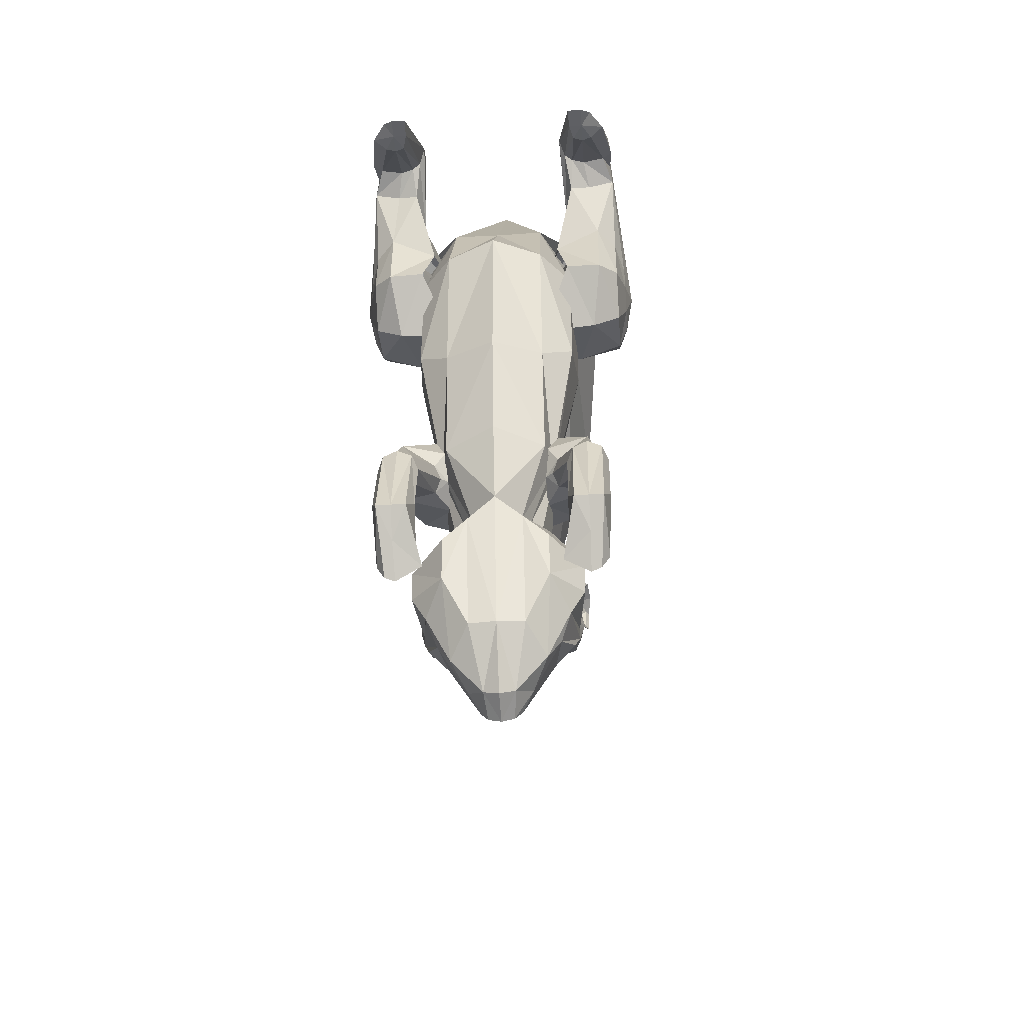
<metadata>
{"format":"obj","ext":"obj","renderer":"f3d","projection":"perspective","resolution":1024,"background":"white","views":[{"elev":-46.7,"azim":4.0,"up":"+Z"}]}
</metadata>
<code>
o squirrel_0.001
v -4.69 12.79 12.61
v -4.337 21.39 18.5
v -4e-06 16.2 13.51
v -5e-06 20.86 13.68
v -2.753 10.12 12.92
v -6.687 20.51 22.97
v -3e-06 10.17 12.92
v -5e-06 17.66 25.23
v -3.601 33.28 14.43
v -7e-06 32.28 7.181
v -4.97 35.38 18.14
v -7e-06 31.31 22.51
v -1.859 41.46 11.44
v -9e-06 41.4 8.993
v -1.88 42.48 12.93
v -9e-06 41.73 15.36
v -1.1e-05 46.34 18.46
v 4.337 21.39 18.5
v 4.224 12.79 12.71
v 2.753 10.12 12.92
v 6.687 20.51 22.97
v 3.601 33.28 14.43
v 4.97 35.38 18.14
v 1.859 41.46 11.44
v 1.88 42.48 12.93
v -4.478 14.13 -6.916
v -6.527 10.33 -10.49
v -4.535 12.45 -6.22
v -6.187 9.921 -9.775
v -4.478 14.83 -8.597
v -6.187 10.74 -11.2
v -4.478 14.13 -10.28
v -5.363 10.91 -11.5
v -2.787 12.45 -10.97
v -3.579 10.74 -11.2
v -2.859 10.77 -10.28
v -3.238 10.33 -10.49
v -2.989 10.07 -8.597
v -3.579 9.921 -9.775
v -3.632 10.77 -6.916
v -5.363 9.102 -8.831
v -6.527 7.789 -12.4
v -6.187 7.099 -11.97
v -6.187 8.201 -13.12
v -5.363 8.371 -13.41
v -4.54 8.201 -13.12
v -4.199 7.511 -12.68
v -4.54 7.099 -11.97
v -5.363 6.929 -11.67
v -6.527 6.74 -16.39
v -6.187 5.669 -17.46
v -6.187 6.976 -16.64
v -5.363 7.217 -16.4
v -4.54 6.976 -16.64
v -4.199 6.74 -16.39
v -4.54 5.669 -17.46
v -5.363 5.685 -17.45
v -6.341 8.559 -19.37
v -5.879 8.45 -20.24
v -6.187 8.697 -18.71
v -5.363 9.05 -19.38
v -4.54 8.824 -19.23
v -4.199 8.78 -19.14
v -3.827 8.233 -19.72
v -5.363 7.029 -18.82
v -5.298 8.605 -20.4
v -3.979 12.45 -6.22
v -4.478 14.13 -6.916
v -4.478 14.83 -8.597
v -3.173 10.77 -10.28
v -2.641 12.45 -5.629
v -2.05 14.25 -6.797
v -2.579 15.42 -8.597
v -2.502 14.84 -10.37
v -1.981 13.11 -10.91
v -1.936 11.47 -5.44
v 6.187 9.921 -9.775
v 6.527 10.33 -10.49
v 4.535 12.45 -6.22
v 4.478 14.13 -6.916
v 4.478 14.83 -8.597
v 6.187 10.74 -11.2
v 4.478 14.13 -10.28
v 5.363 10.91 -11.5
v 2.787 12.45 -10.97
v 3.579 10.74 -11.2
v 2.859 10.77 -10.28
v 3.238 10.33 -10.49
v 3.579 9.921 -9.775
v 2.989 10.07 -8.597
v 5.363 9.102 -8.831
v 3.632 10.77 -6.916
v 6.187 7.099 -11.97
v 6.527 7.789 -12.4
v 6.187 8.201 -13.12
v 5.363 8.371 -13.41
v 4.54 8.201 -13.12
v 4.199 7.511 -12.68
v 4.54 7.099 -11.97
v 5.363 6.929 -11.67
v 6.187 5.669 -17.46
v 6.527 6.74 -16.39
v 6.187 6.976 -16.64
v 5.363 7.217 -16.4
v 4.54 6.976 -16.64
v 4.199 6.74 -16.39
v 4.54 5.669 -17.46
v 5.363 5.685 -17.45
v 5.879 8.45 -20.24
v 6.341 8.559 -19.37
v 6.187 8.697 -18.71
v 5.363 9.05 -19.38
v 4.54 8.824 -19.23
v 4.199 8.78 -19.14
v 3.827 8.233 -19.72
v 5.363 7.029 -18.82
v 5.298 8.605 -20.4
v 4.478 14.13 -6.916
v 3.979 12.45 -6.22
v 4.478 14.83 -8.597
v 3.173 10.77 -10.28
v 2.05 14.25 -6.797
v 2.641 12.45 -5.629
v 2.579 15.42 -8.597
v 2.502 14.84 -10.37
v 1.981 13.11 -10.91
v 1.936 11.47 -5.44
v -4.026 19.37 -12.94
v -4.548 18.88 -12.2
v -3.821 18.87 -12.86
v -4.063 17.83 -12.36
v -4.031 19.47 -13.26
v -4.548 19.79 -12.63
v -4.085 19.39 -13.63
v -4.548 19.56 -14.06
v -3.185 17.18 -14.94
v -3.566 17.12 -15.62
v -2.615 16.84 -13.45
v -2.872 15.72 -12.78
v -4.875 17.92 -12.13
v -5.004 19.02 -12.25
v -4.846 19.94 -12.67
v -4.846 19.65 -14.18
v -3.845 16.95 -15.77
v -3.066 15.56 -12.69
v -4.29 18.9 -12.52
v -4.484 17.82 -12.58
v -4.686 19.7 -12.64
v -4.686 19.47 -14.07
v -3.8 16.97 -15.63
v -2.783 15.64 -12.83
v -4.364 19.47 -13.21
v -4.417 19.47 -13.54
v -4.417 19.28 -13.81
v -3.528 17.07 -15.16
v -2.562 17.06 -14.11
v 4.063 17.83 -12.36
v 4.548 18.88 -12.2
v 3.821 18.87 -12.86
v 4.026 19.37 -12.94
v 4.548 19.79 -12.63
v 4.031 19.47 -13.26
v 4.548 19.56 -14.06
v 4.085 19.39 -13.63
v 3.185 17.18 -14.94
v 3.566 17.12 -15.62
v 2.872 15.72 -12.78
v 2.615 16.84 -13.45
v 4.875 17.92 -12.13
v 5.004 19.02 -12.25
v 4.846 19.94 -12.67
v 4.846 19.65 -14.18
v 3.845 16.95 -15.77
v 3.066 15.56 -12.69
v 4.484 17.82 -12.58
v 4.29 18.9 -12.52
v 4.686 19.7 -12.64
v 4.686 19.47 -14.07
v 3.8 16.97 -15.63
v 2.783 15.64 -12.83
v 4.364 19.47 -13.21
v 4.417 19.47 -13.54
v 4.417 19.28 -13.81
v 3.528 17.07 -15.16
v 2.562 17.06 -14.11
v -4.885 10.95 5.392
v -4.638 8.841 7.903
v -2.197 16.1 8.545
v -2.753 14.05 11.41
v -5.878 -0.1578 11.22
v -4.37 5.294 15.01
v -6.423 0.2876 11.59
v -7.485 4.199 14.57
v -5.072 -0.1424 11.23
v -4.364 4.199 14.57
v -5.107 0.9982 11.26
v -4.692 4.835 13.82
v -5.333 1.963 11.36
v -5.155 5.045 13.56
v -5.878 2.237 11.47
v -5.878 5.172 13.41
v -6.423 1.963 11.36
v -7.142 5.045 13.56
v -7.179 1.43 11.62
v -7.666 4.835 13.82
v -4.614 6.36 16.69
v -4.99 10.85 12.38
v -4.614 8.8 11.91
v -5 6.352 12.35
v -6.151 6.534 12.55
v -7.666 6.557 13.02
v -7.579 6.696 14.93
v -7.515 6.414 16.73
v -7.389 12.47 10.83
v -6.313 14.42 10.74
v -3.923 8.338 8.515
v -6.546 7.766 9.506
v -7.617 8.83 9.119
v -8.126 10.42 8.539
v -8.524 12.3 7.856
v -5.878 0.9982 11.26
v -2.002 13.88 4.051
v -5.524 16.08 7.623
v -5.123 13.83 4.087
v -2.901 10.51 2.948
v -6.046 10.32 3.047
v -4.547 7.567 5.648
v -6.546 7.506 5.463
v -7.617 15.46 6.96
v -7.617 13.55 4.876
v -7.617 10.62 4.032
v -7.617 8.532 5.941
v -8.126 14.18 7.172
v -8.126 13.15 6.044
v -8.126 11.62 5.977
v -8.126 10.49 7.011
v 4.885 10.95 5.392
v 2.197 16.1 8.545
v 4.638 8.841 7.903
v 2.753 14.05 11.41
v 5.878 -0.1578 11.22
v 6.423 0.2876 11.59
v 4.37 5.294 15.01
v 7.485 4.199 14.57
v 4.364 4.199 14.57
v 5.072 -0.1424 11.23
v 5.107 0.9982 11.26
v 4.692 4.835 13.82
v 5.333 1.963 11.36
v 5.155 5.045 13.56
v 5.878 2.237 11.47
v 5.878 5.172 13.41
v 7.142 5.045 13.56
v 6.423 1.963 11.36
v 7.666 4.835 13.82
v 7.179 1.43 11.62
v 4.614 6.36 16.69
v 4.99 10.85 12.38
v 4.614 8.8 11.91
v 5 6.352 12.35
v 6.151 6.534 12.55
v 7.666 6.557 13.02
v 7.579 6.696 14.93
v 7.515 6.414 16.73
v 7.389 12.47 10.83
v 6.313 14.42 10.74
v 3.923 8.338 8.515
v 6.546 7.766 9.506
v 7.617 8.83 9.119
v 8.126 10.42 8.539
v 8.524 12.3 7.856
v 5.878 0.9982 11.26
v 5.524 16.08 7.623
v 2.002 13.88 4.051
v 5.123 13.83 4.087
v 2.901 10.51 2.948
v 6.046 10.32 3.047
v 4.547 7.567 5.648
v 6.546 7.506 5.463
v 7.617 15.46 6.96
v 7.617 13.55 4.876
v 7.617 10.62 4.032
v 7.617 8.532 5.941
v 8.126 14.18 7.172
v 8.126 13.15 6.044
v 8.126 11.62 5.977
v 8.126 10.49 7.011
v -4.408 15.14 -16.56
v -4.408 14.88 -17.08
v -4.415 12.61 -15
v -4.858 12.03 -16.49
v -4.408 14.88 -18.05
v -4.847 12.21 -18.34
v -4.408 15.14 -18.4
v -4.031 12.25 -19.84
v -4.408 15.54 -18.77
v -3.438 13.14 -21.18
v -4.408 16.1 -18.37
v -4.119 14.9 -19.84
v -4.408 16.36 -17.79
v -4.085 17 -18.34
v -4.408 16.42 -17.35
v -4.085 17 -16.49
v -4.408 16.16 -16.72
v -4.119 14.9 -15
v -4.408 15.45 -16.31
v -4.119 13.38 -14.42
v -2.993 11.53 -14.08
v -2.993 9.755 -16.14
v -2.993 10.25 -18.69
v -2.674 12.92 -22.44
v -1.803 14.58 -23.4
v -2.993 15.56 -20.75
v -2.993 17.06 -18.69
v -3.379 17.48 -16.14
v -3.33 17.19 -14.08
v -3.565 15.24 -12.65
v -1.573 9.457 -14.87
v -1.573 12.92 -11.97
v -1.573 11.13 -21.38
v -0.8942 13.49 -24.31
v -0.73 15.07 -24.92
v -1.142 15.33 -24.3
v -1.573 16.32 -22.42
v -1.573 17.75 -19.64
v -1.573 18.17 -15.38
v -2.558 16.4 -12.59
v -1e-06 9.046 -13.58
v -2e-06 12.77 -11.76
v -2e-06 10.95 -21.45
v -1e-06 13.18 -24.7
v -2e-06 14.9 -25.23
v -3e-06 16.56 -22.5
v -3e-06 15.48 -24.5
v -3e-06 17.98 -19.56
v -3e-06 18.31 -15.18
v -3e-06 16.56 -12.36
v -2.867 15.09 -12.77
v -3e-06 16.96 -9.882
v -2.867 14.19 -8.88
v -2.335 12.58 -13.9
v -3.304 11.75 -8.984
v -1.723 11.71 -13.64
v -3.217 11.08 -9.096
v -1.354 10.82 -13.87
v -2.867 9.405 -9.096
v -1e-06 7.708 -9.096
v -4e-06 18.52 -1.324
v -2.867 16.07 0.5829
v -4.885 12.74 0.5829
v -4.638 9.465 -0.4913
v -2.867 8.195 -2.074
v -1e-06 6.498 -2.837
v -4e-06 18.53 5.664
v -2.867 16.07 7.571
v -4.885 12.74 6.681
v -4.638 9.465 6.681
v -2.867 7.328 6.681
v -2e-06 6.025 6.681
v -4.69 12.79 12.61
v -1.514 12.77 -14.12
v 4.407 15.14 -16.56
v 4.408 12.61 -15
v 4.407 14.88 -17.08
v 4.851 12.03 -16.49
v 4.841 12.21 -18.34
v 4.407 14.88 -18.05
v 4.407 15.14 -18.4
v 4.031 12.25 -19.84
v 4.407 15.54 -18.77
v 3.438 13.14 -21.18
v 4.119 14.9 -19.84
v 4.407 16.1 -18.37
v 4.085 17 -18.34
v 4.407 16.36 -17.79
v 4.407 16.42 -17.35
v 4.085 17 -16.49
v 4.407 16.16 -16.72
v 4.119 14.9 -15
v 4.407 15.45 -16.31
v 4.119 13.38 -14.42
v 2.993 11.53 -14.08
v 2.993 9.755 -16.14
v 2.993 10.25 -18.69
v 2.674 12.92 -22.44
v 1.803 14.58 -23.4
v 2.993 15.56 -20.75
v 2.993 17.06 -18.69
v 3.379 17.48 -16.14
v 3.33 17.19 -14.08
v 3.565 15.24 -12.65
v 1.573 12.92 -11.97
v 1.573 9.457 -14.87
v 1.573 11.13 -21.38
v 0.8942 13.49 -24.31
v 0.73 15.07 -24.92
v 1.142 15.33 -24.3
v 1.573 16.32 -22.42
v 1.573 17.75 -19.64
v 1.573 18.17 -15.38
v 2.558 16.4 -12.59
v 2.867 15.09 -12.77
v 2.867 14.19 -8.88
v 3.304 11.75 -8.984
v 2.335 12.58 -13.9
v 1.723 11.71 -13.64
v 3.217 11.08 -9.096
v 1.354 10.82 -13.87
v 2.867 9.405 -9.096
v 2.867 16.07 0.5829
v 4.885 12.74 0.5829
v 4.638 9.465 -0.4913
v 2.867 8.195 -2.074
v 2.867 16.07 7.571
v 4.885 12.74 6.681
v 4.638 9.465 6.681
v 2.867 7.328 6.681
v 4.224 12.79 12.71
v 1.514 12.77 -14.12
v -4.678 15.75 -17.56
v 4.678 15.75 -17.56
v -3.785 17.52 -12.94
v -2.873 16.37 -13.26
v -3.854 18.04 -13.2
v -4.231 19.23 -13.29
v -4.231 19.23 -13.46
v -4.029 18.61 -14.08
v -3.453 17.06 -14.78
v -3.042 16.75 -13.51
v -2.923 16.71 -13.97
v 3.785 17.52 -12.94
v 2.873 16.37 -13.26
v 3.854 18.04 -13.2
v 4.231 19.23 -13.29
v 4.231 19.23 -13.46
v 4.029 18.61 -14.08
v 3.453 17.06 -14.78
v 3.042 16.75 -13.51
v 2.923 16.71 -13.97
f 323 334 322
f 322 334 332
f 289 288 420
f 292 289 420
f 294 292 420
f 296 294 420
f 298 296 420
f 300 298 420
f 302 300 420
f 304 302 420
f 306 304 420
f 288 306 420
f 332 334 396
f 396 334 397
f 364 421 362
f 367 421 364
f 368 421 367
f 370 421 368
f 373 421 370
f 375 421 373
f 376 421 375
f 378 421 376
f 380 421 378
f 362 421 380
f 26 27 28
f 28 27 29
f 26 30 27
f 27 30 31
f 30 32 31
f 31 32 33
f 32 34 33
f 33 34 35
f 34 36 35
f 35 36 37
f 38 39 36
f 36 39 37
f 40 41 38
f 38 41 39
f 28 29 40
f 40 29 41
f 27 42 29
f 29 42 43
f 27 31 42
f 42 31 44
f 31 33 44
f 44 33 45
f 35 46 33
f 33 46 45
f 37 47 35
f 35 47 46
f 39 48 37
f 37 48 47
f 39 41 48
f 48 41 49
f 41 29 49
f 49 29 43
f 42 50 43
f 43 50 51
f 42 44 50
f 50 44 52
f 45 53 44
f 44 53 52
f 45 46 53
f 53 46 54
f 47 55 46
f 46 55 54
f 47 48 55
f 55 48 56
f 49 57 48
f 48 57 56
f 49 43 57
f 57 43 51
f 50 58 51
f 51 58 59
f 52 60 50
f 50 60 58
f 52 53 60
f 60 53 61
f 54 62 53
f 53 62 61
f 55 63 54
f 54 63 62
f 55 56 63
f 63 56 64
f 57 65 56
f 56 65 64
f 57 51 65
f 65 51 59
f 59 58 66
f 58 60 66
f 60 61 66
f 61 62 66
f 62 63 66
f 63 64 66
f 64 65 66
f 65 59 66
f 67 26 68
f 28 26 67
f 68 26 69
f 26 30 69
f 30 32 69
f 36 38 70
f 71 26 28
f 26 71 72
f 30 26 73
f 73 26 72
f 32 30 74
f 74 30 73
f 32 74 34
f 34 74 75
f 28 40 71
f 71 40 76
f 77 78 79
f 79 78 80
f 80 78 81
f 81 78 82
f 81 82 83
f 83 82 84
f 83 84 85
f 85 84 86
f 85 86 87
f 87 86 88
f 88 89 87
f 87 89 90
f 89 91 90
f 90 91 92
f 91 77 92
f 92 77 79
f 93 94 77
f 77 94 78
f 78 94 82
f 82 94 95
f 82 95 84
f 84 95 96
f 96 97 84
f 84 97 86
f 97 98 86
f 86 98 88
f 98 99 88
f 88 99 89
f 89 99 91
f 91 99 100
f 91 100 77
f 77 100 93
f 101 102 93
f 93 102 94
f 94 102 95
f 95 102 103
f 103 104 95
f 95 104 96
f 96 104 97
f 97 104 105
f 105 106 97
f 97 106 98
f 98 106 99
f 99 106 107
f 107 108 99
f 99 108 100
f 100 108 93
f 93 108 101
f 109 110 101
f 101 110 102
f 110 111 102
f 102 111 103
f 103 111 104
f 104 111 112
f 112 113 104
f 104 113 105
f 113 114 105
f 105 114 106
f 106 114 107
f 107 114 115
f 115 116 107
f 107 116 108
f 108 116 101
f 101 116 109
f 109 117 110
f 110 117 111
f 111 117 112
f 112 117 113
f 113 117 114
f 114 117 115
f 115 117 116
f 116 117 109
f 80 79 118
f 79 119 118
f 81 80 120
f 80 118 120
f 81 120 83
f 87 121 90
f 122 123 80
f 80 123 79
f 81 124 80
f 80 124 122
f 83 125 81
f 81 125 124
f 126 125 85
f 85 125 83
f 79 123 92
f 92 123 127
f 128 129 130
f 130 129 131
f 132 133 128
f 128 133 129
f 134 135 132
f 132 135 133
f 134 136 135
f 135 136 137
f 130 131 138
f 138 131 139
f 131 129 140
f 140 129 141
f 129 133 141
f 141 133 142
f 133 135 142
f 142 135 143
f 135 137 143
f 143 137 144
f 139 131 145
f 145 131 140
f 141 146 140
f 140 146 147
f 142 148 141
f 141 148 146
f 143 149 142
f 142 149 148
f 143 144 149
f 149 144 150
f 140 147 145
f 145 147 151
f 146 148 152
f 152 148 153
f 148 149 153
f 153 149 154
f 150 155 149
f 149 155 154
f 128 130 156
f 132 128 156
f 134 132 156
f 136 134 156
f 130 138 156
f 157 158 159
f 159 158 160
f 158 161 160
f 160 161 162
f 161 163 162
f 162 163 164
f 164 163 165
f 165 163 166
f 167 157 168
f 168 157 159
f 157 169 158
f 158 169 170
f 158 170 161
f 161 170 171
f 161 171 163
f 163 171 172
f 163 172 166
f 166 172 173
f 167 174 157
f 157 174 169
f 175 176 169
f 169 176 170
f 176 177 170
f 170 177 171
f 177 178 171
f 171 178 172
f 172 178 173
f 173 178 179
f 180 175 174
f 174 175 169
f 176 181 177
f 177 181 182
f 177 182 178
f 178 182 183
f 183 184 178
f 178 184 179
f 160 185 159
f 162 185 160
f 164 185 162
f 165 185 164
f 159 185 168
f 186 187 188
f 187 189 188
f 190 191 192
f 192 191 193
f 194 195 190
f 190 195 191
f 194 196 195
f 195 196 197
f 196 198 197
f 197 198 199
f 198 200 199
f 199 200 201
f 202 203 200
f 200 203 201
f 204 205 202
f 202 205 203
f 192 193 204
f 204 193 205
f 193 191 206
f 206 191 207
f 195 208 191
f 191 208 207
f 195 197 208
f 197 209 208
f 197 199 209
f 209 199 210
f 199 201 210
f 210 201 211
f 201 203 211
f 211 203 212
f 203 205 212
f 212 205 213
f 205 193 213
f 213 193 206
f 206 207 214
f 214 207 215
f 208 189 207
f 207 189 215
f 209 216 208
f 208 216 189
f 210 217 209
f 209 217 216
f 210 211 217
f 217 211 218
f 212 219 211
f 211 219 218
f 213 220 212
f 212 220 219
f 206 214 213
f 213 214 220
f 190 192 221
f 194 190 221
f 196 194 221
f 198 196 221
f 200 198 221
f 202 200 221
f 204 202 221
f 192 204 221
f 188 222 223
f 223 222 224
f 222 225 224
f 224 225 226
f 225 227 226
f 226 227 228
f 227 216 228
f 228 216 217
f 188 223 189
f 223 224 229
f 229 224 230
f 224 226 230
f 230 226 231
f 226 228 231
f 231 228 232
f 228 217 232
f 232 217 218
f 189 223 215
f 215 223 229
f 229 230 233
f 233 230 234
f 231 235 230
f 230 235 234
f 232 236 231
f 231 236 235
f 232 218 236
f 236 218 219
f 229 233 215
f 215 233 214
f 233 234 220
f 234 235 220
f 235 236 220
f 236 219 220
f 214 233 220
f 237 238 239
f 238 240 239
f 241 242 243
f 242 244 243
f 243 245 241
f 241 245 246
f 246 245 247
f 247 245 248
f 247 248 249
f 249 248 250
f 249 250 251
f 251 250 252
f 252 253 251
f 251 253 254
f 253 255 254
f 254 255 256
f 255 244 256
f 256 244 242
f 244 257 243
f 243 257 258
f 258 259 243
f 243 259 245
f 245 259 248
f 259 260 248
f 248 260 250
f 250 260 261
f 250 261 252
f 252 261 262
f 252 262 253
f 253 262 263
f 253 263 255
f 255 263 264
f 255 264 244
f 244 264 257
f 257 265 258
f 258 265 266
f 266 240 258
f 258 240 259
f 240 267 259
f 259 267 260
f 267 268 260
f 260 268 261
f 261 268 262
f 262 268 269
f 269 270 262
f 262 270 263
f 270 271 263
f 263 271 264
f 271 265 264
f 264 265 257
f 241 272 242
f 246 272 241
f 247 272 246
f 249 272 247
f 251 272 249
f 254 272 251
f 256 272 254
f 242 272 256
f 238 273 274
f 274 273 275
f 274 275 276
f 276 275 277
f 276 277 278
f 278 277 279
f 278 279 267
f 267 279 268
f 238 240 273
f 273 280 275
f 275 280 281
f 275 281 277
f 277 281 282
f 277 282 279
f 279 282 283
f 279 283 268
f 268 283 269
f 240 266 273
f 273 266 280
f 280 284 281
f 281 284 285
f 285 286 281
f 281 286 282
f 286 287 282
f 282 287 283
f 283 287 269
f 269 287 270
f 265 284 266
f 266 284 280
f 284 271 285
f 285 271 286
f 286 271 287
f 287 271 270
f 265 271 284
f 288 289 290
f 290 289 291
f 292 293 289
f 289 293 291
f 292 294 293
f 293 294 295
f 294 296 295
f 295 296 297
f 298 299 296
f 296 299 297
f 300 301 298
f 298 301 299
f 300 302 301
f 301 302 303
f 302 304 303
f 303 304 305
f 304 306 305
f 305 306 307
f 306 288 307
f 307 288 290
f 290 291 308
f 308 291 309
f 293 310 291
f 291 310 309
f 293 295 310
f 310 295 311
f 295 297 311
f 311 297 312
f 299 313 297
f 297 313 312
f 301 314 299
f 299 314 313
f 303 315 301
f 301 315 314
f 305 316 303
f 303 316 315
f 307 317 305
f 305 317 316
f 290 308 307
f 307 308 317
f 309 318 308
f 308 318 319
f 309 310 318
f 318 310 320
f 310 311 320
f 320 311 321
f 311 312 321
f 321 312 322
f 313 323 312
f 312 323 322
f 314 324 313
f 313 324 323
f 315 325 314
f 314 325 324
f 316 326 315
f 315 326 325
f 317 327 316
f 316 327 326
f 308 319 317
f 317 319 327
f 318 328 319
f 319 328 329
f 320 330 318
f 318 330 328
f 320 321 330
f 330 321 331
f 322 332 321
f 321 332 331
f 324 333 323
f 323 333 334
f 324 325 333
f 333 325 335
f 325 326 335
f 335 326 336
f 327 337 326
f 326 337 336
f 327 319 337
f 337 319 329
f 337 338 339
f 339 338 340
f 341 342 338
f 338 342 340
f 341 343 342
f 342 343 344
f 343 345 344
f 344 345 346
f 345 328 346
f 346 328 347
f 339 340 348
f 348 340 349
f 342 350 340
f 340 350 349
f 344 351 342
f 342 351 350
f 346 352 344
f 344 352 351
f 347 353 346
f 346 353 352
f 348 349 354
f 354 349 355
f 350 356 349
f 349 356 355
f 351 357 350
f 350 357 356
f 352 358 351
f 351 358 357
f 353 359 352
f 352 359 358
f 354 355 3
f 3 355 360
f 355 356 360
f 356 357 360
f 358 5 357
f 357 5 360
f 359 7 358
f 358 7 5
f 338 337 361
f 341 338 361
f 343 341 361
f 345 343 361
f 328 345 361
f 362 363 364
f 364 363 365
f 365 366 364
f 364 366 367
f 367 366 368
f 368 366 369
f 368 369 370
f 370 369 371
f 371 372 370
f 370 372 373
f 372 374 373
f 373 374 375
f 375 374 376
f 376 374 377
f 376 377 378
f 378 377 379
f 378 379 380
f 380 379 381
f 380 381 362
f 362 381 363
f 363 382 365
f 365 382 383
f 383 384 365
f 365 384 366
f 366 384 369
f 369 384 385
f 369 385 371
f 371 385 386
f 386 387 371
f 371 387 372
f 387 388 372
f 372 388 374
f 388 389 374
f 374 389 377
f 389 390 377
f 377 390 379
f 390 391 379
f 379 391 381
f 391 382 381
f 381 382 363
f 392 393 382
f 382 393 383
f 383 393 384
f 384 393 394
f 384 394 385
f 385 394 395
f 385 395 386
f 386 395 396
f 396 397 386
f 386 397 387
f 397 398 387
f 387 398 388
f 398 399 388
f 388 399 389
f 399 400 389
f 389 400 390
f 400 401 390
f 390 401 391
f 401 392 391
f 391 392 382
f 329 328 392
f 392 328 393
f 328 330 393
f 393 330 394
f 394 330 395
f 395 330 331
f 331 332 395
f 395 332 396
f 334 333 397
f 397 333 398
f 398 333 399
f 399 333 335
f 399 335 400
f 400 335 336
f 336 337 400
f 400 337 401
f 401 337 392
f 392 337 329
f 337 339 402
f 402 339 403
f 403 404 402
f 402 404 405
f 405 404 406
f 406 404 407
f 406 407 408
f 408 407 409
f 408 409 328
f 328 409 347
f 339 348 403
f 403 348 410
f 410 411 403
f 403 411 404
f 411 412 404
f 404 412 407
f 412 413 407
f 407 413 409
f 413 353 409
f 409 353 347
f 348 354 410
f 410 354 414
f 414 415 410
f 410 415 411
f 415 416 411
f 411 416 412
f 416 417 412
f 412 417 413
f 417 359 413
f 413 359 353
f 354 3 414
f 414 3 418
f 414 418 415
f 415 418 416
f 418 20 416
f 416 20 417
f 20 7 417
f 417 7 359
f 402 419 337
f 405 419 402
f 406 419 405
f 408 419 406
f 328 419 408
f 147 146 422
f 422 146 152
f 147 422 151
f 151 422 423
f 422 152 424
f 424 152 425
f 153 426 152
f 152 426 425
f 153 154 426
f 426 154 427
f 154 155 427
f 427 155 428
f 423 422 429
f 429 422 424
f 424 425 430
f 425 426 430
f 426 427 430
f 427 428 430
f 429 424 430
f 175 431 176
f 176 431 181
f 432 431 180
f 180 431 175
f 431 433 181
f 181 433 434
f 434 435 181
f 181 435 182
f 182 435 183
f 183 435 436
f 183 436 184
f 184 436 437
f 432 438 431
f 431 438 433
f 433 439 434
f 434 439 435
f 435 439 436
f 436 439 437
f 438 439 433
f 1 2 3
f 3 2 4
f 1 5 2
f 2 5 6
f 7 8 5
f 5 8 6
f 2 9 4
f 4 9 10
f 6 11 2
f 2 11 9
f 8 12 6
f 6 12 11
f 9 13 10
f 10 13 14
f 11 15 9
f 9 15 13
f 12 16 11
f 11 16 15
f 14 13 17
f 13 15 17
f 15 16 17
f 4 18 3
f 3 18 19
f 19 18 20
f 20 18 21
f 21 8 20
f 20 8 7
f 10 22 4
f 4 22 18
f 22 23 18
f 18 23 21
f 23 12 21
f 21 12 8
f 14 24 10
f 10 24 22
f 24 25 22
f 22 25 23
f 25 16 23
f 23 16 12
f 14 17 24
f 24 17 25
f 25 17 16

</code>
